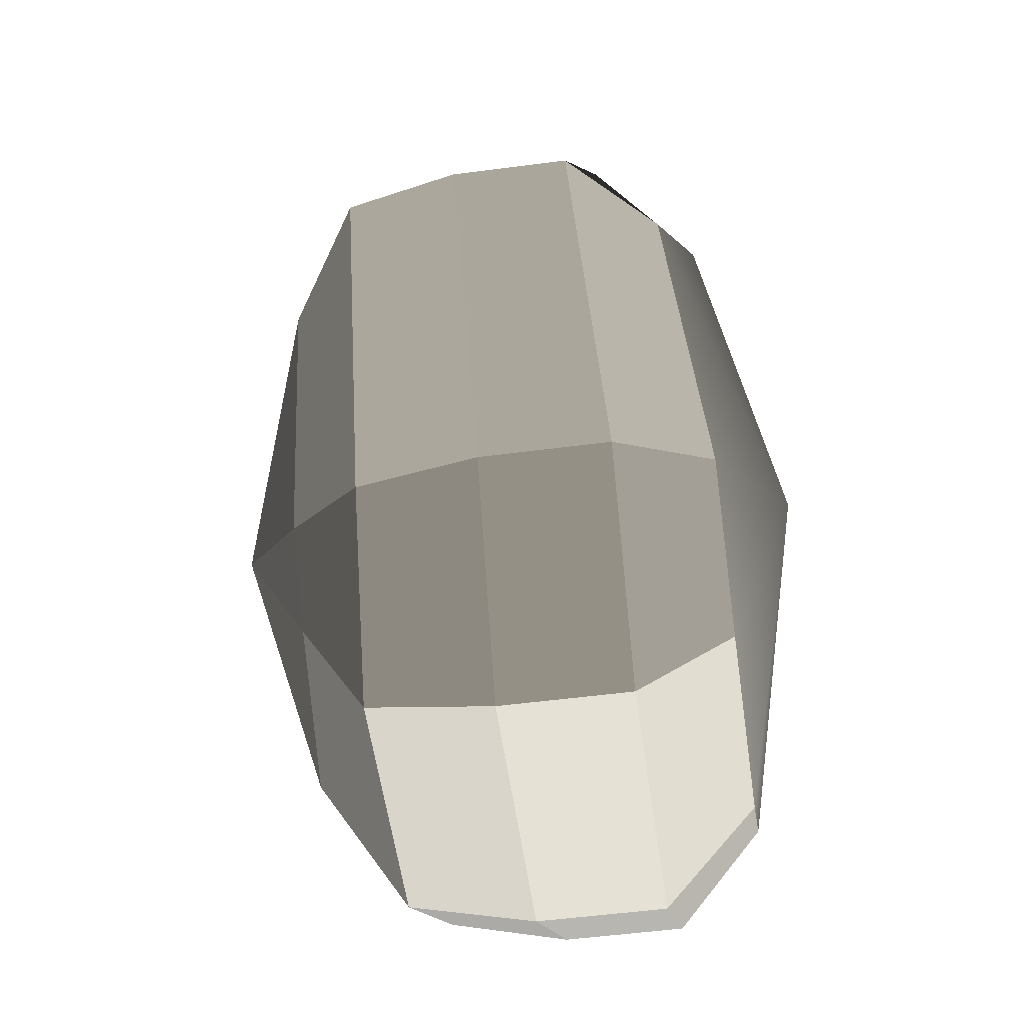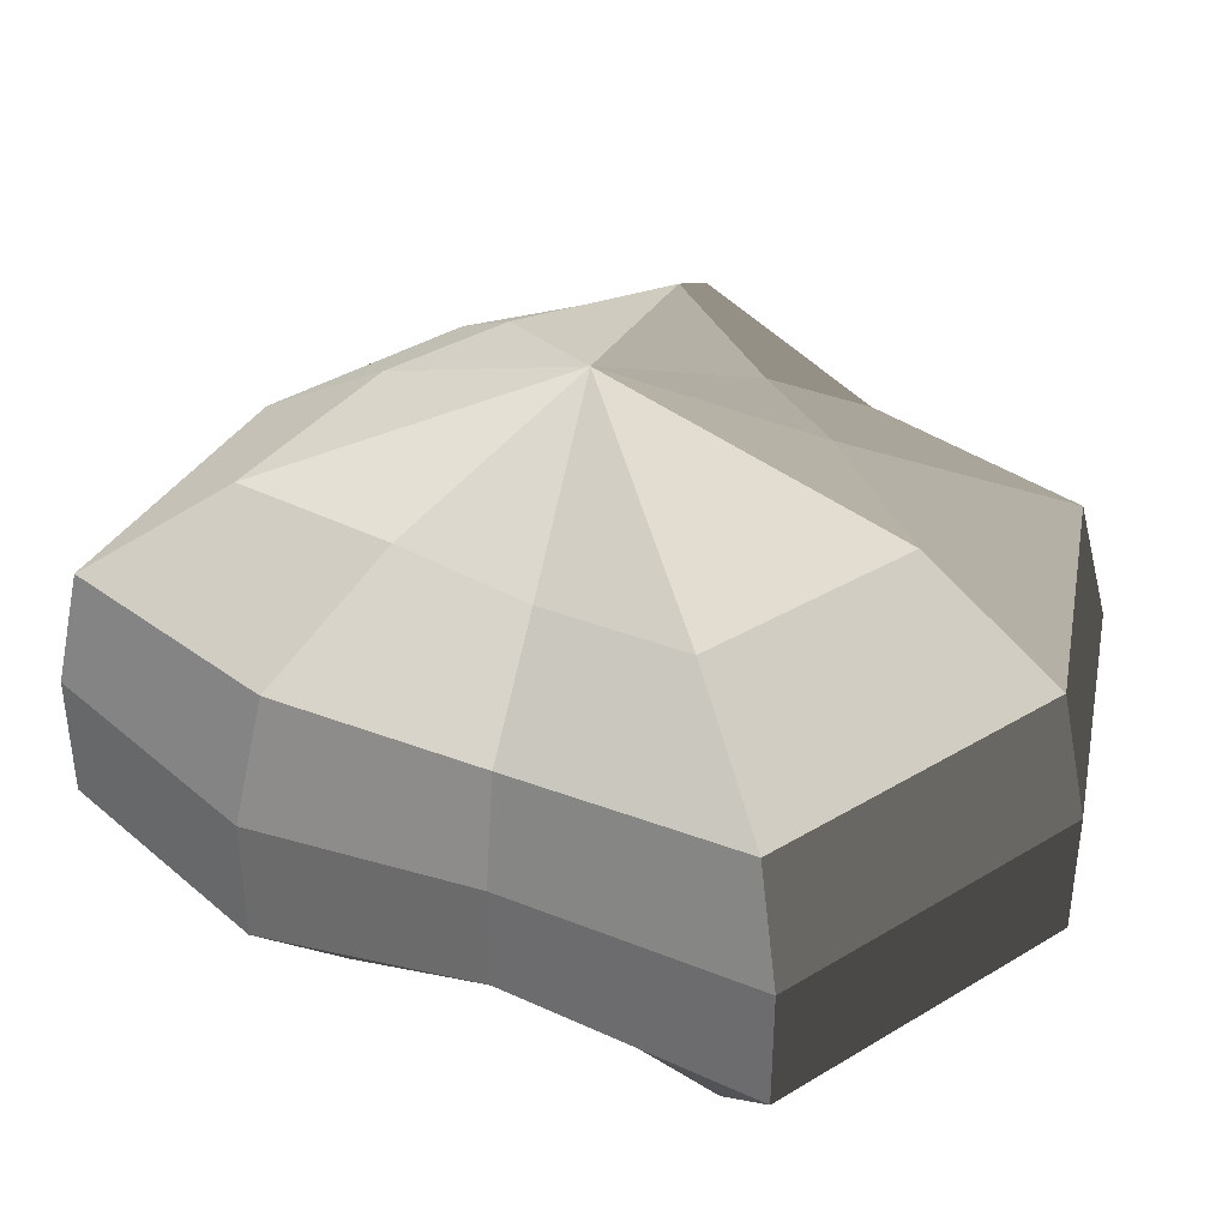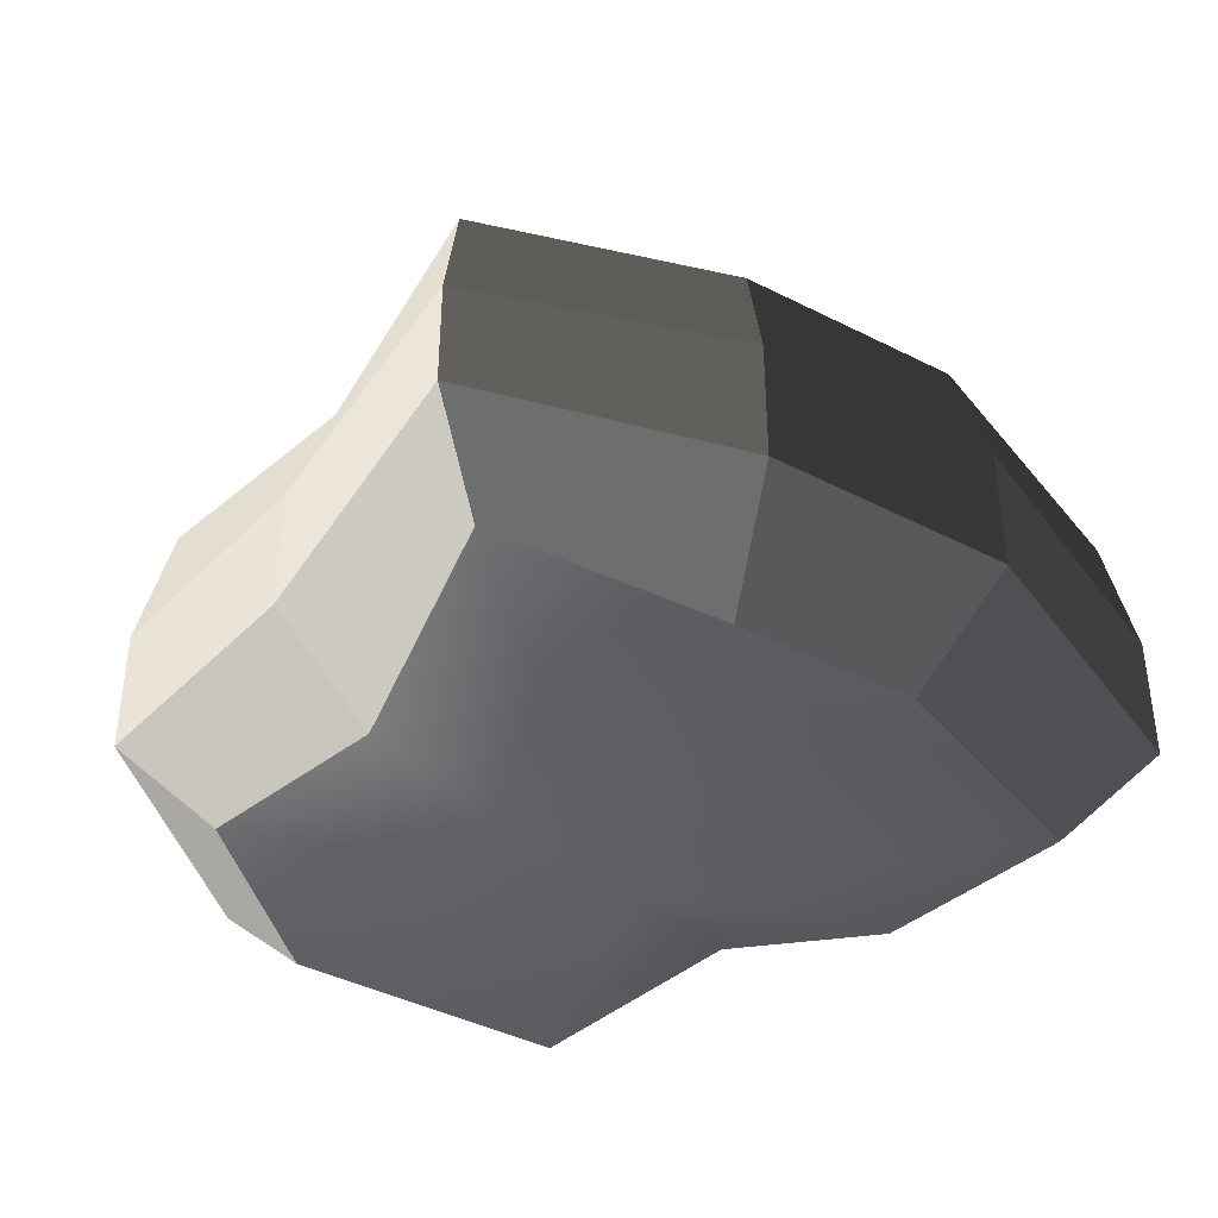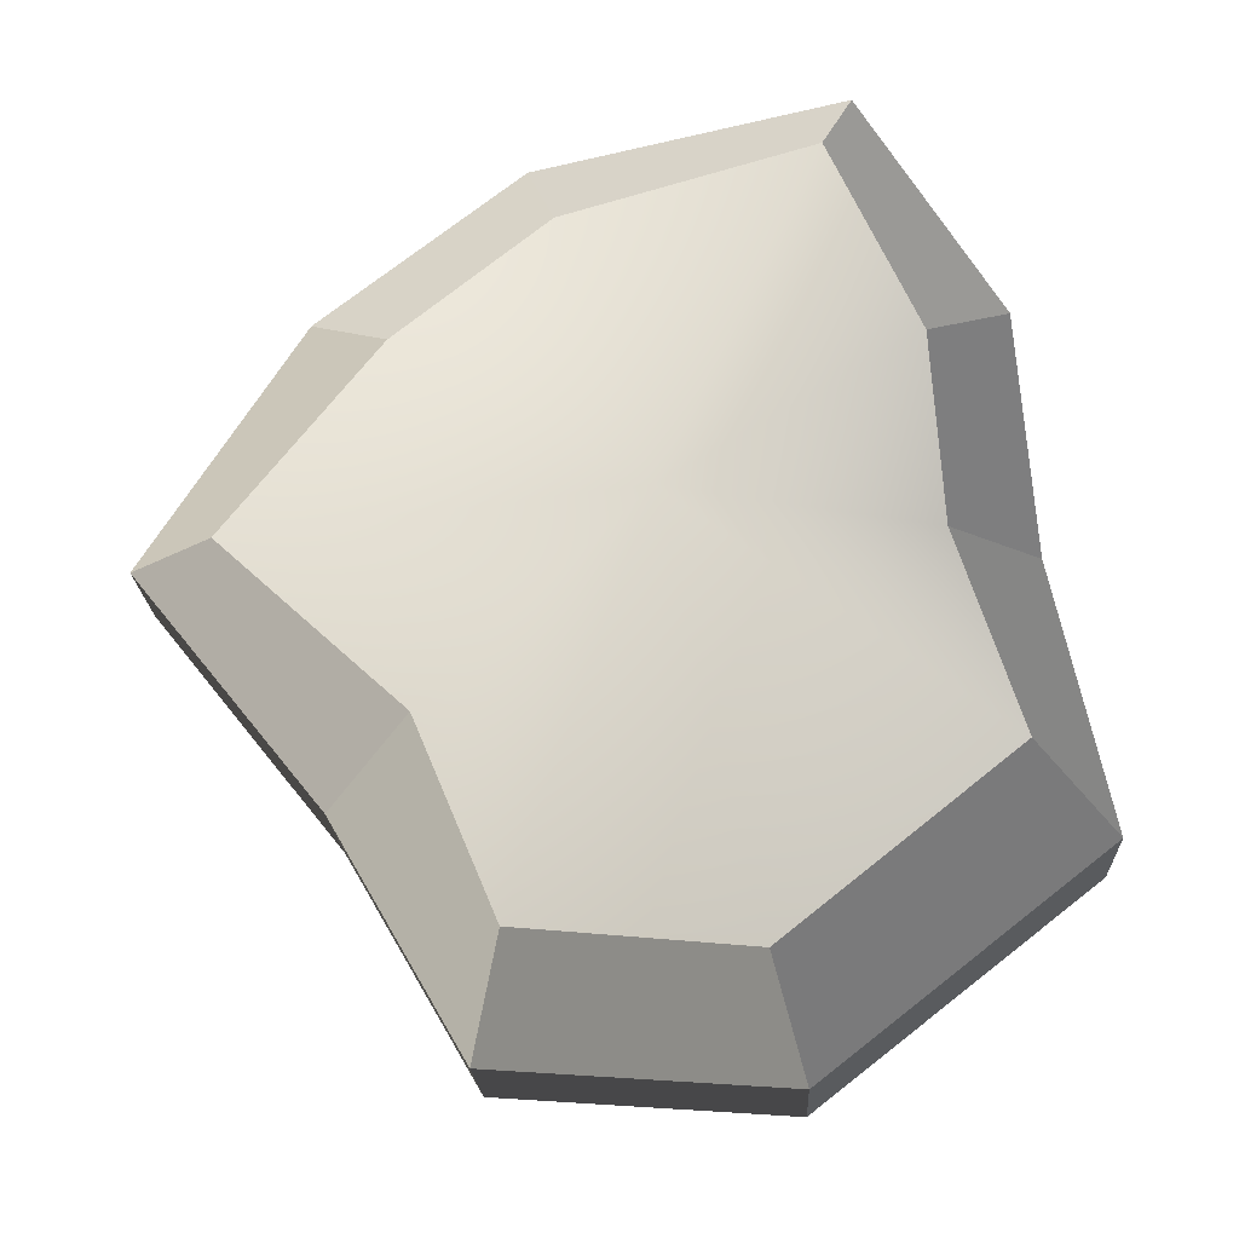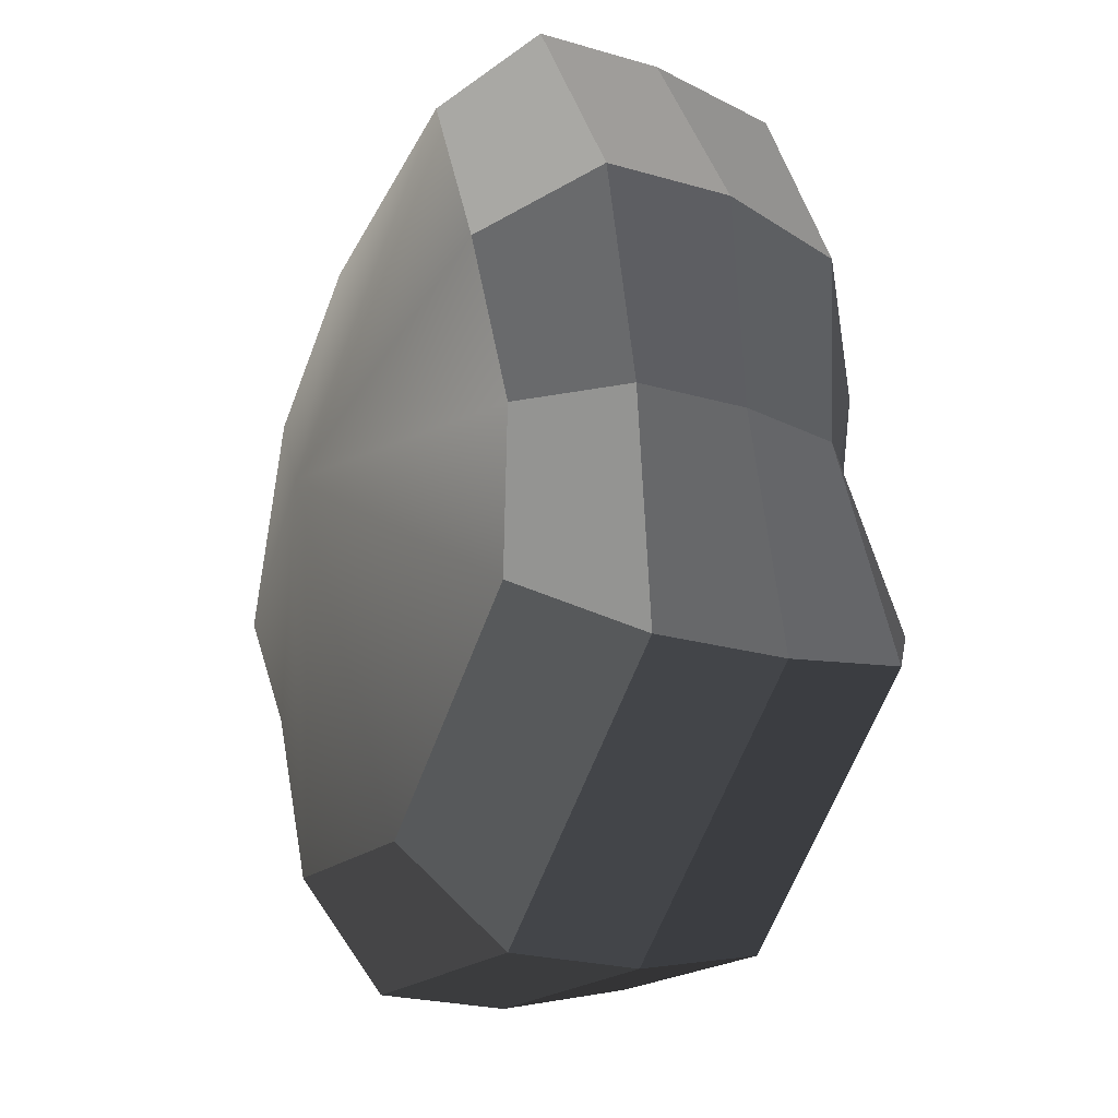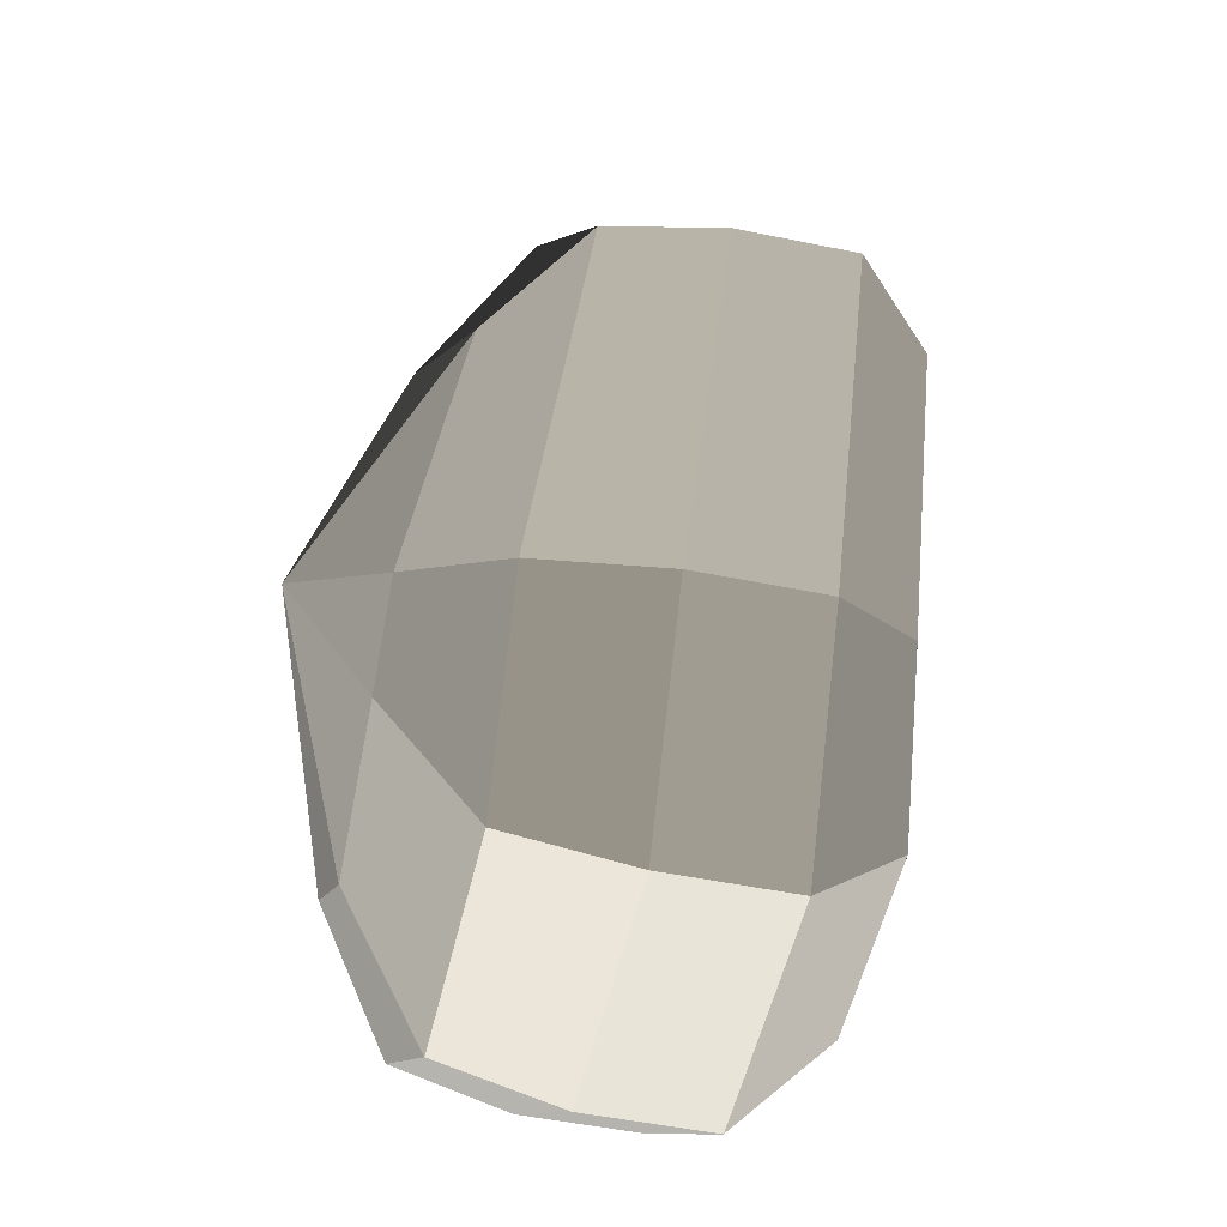
<metadata>
{"format":"obj","ext":"obj","renderer":"f3d","projection":"perspective","resolution":1024,"background":"white","views":[{"elev":-51.4,"azim":-81.8,"up":"+Z"},{"elev":39.5,"azim":104.9,"up":"+Y"},{"elev":-41.6,"azim":-70.0,"up":"+Y"},{"elev":-19.4,"azim":2.5,"up":"+Z"},{"elev":-22.3,"azim":62.9,"up":"+Z"},{"elev":-48.9,"azim":-103.0,"up":"+Z"}]}
</metadata>
<code>
v 0.01455 -0.02578 -0.04036
v 0.004624 -0.03398 0.001092
v 0.03878 -0.02578 -0.02105
v -0.009663 -0.02578 -0.03817
v -0.01825 -0.02578 -0.01778
v -0.03822 -0.02223 0.001092
v -0.02135 -0.02578 0.01996
v -0.005297 -0.02578 0.03272
v 0.02109 -0.02578 0.04036
v 0.0306 -0.02578 0.01996
v 0.03219 -0.02223 0.001092
v 0.03878 -0.02578 -0.02105
v 0.04797 -0.01489 -0.02772
v 0.01805 -0.01489 -0.05115
v 0.01455 -0.02578 -0.04036
v 0.01455 -0.02578 -0.04036
v 0.01805 -0.01489 -0.05115
v -0.01317 -0.01489 -0.04897
v -0.009663 -0.02578 -0.03817
v -0.009663 -0.02578 -0.03817
v -0.01317 -0.01489 -0.04897
v -0.02743 -0.01489 -0.02445
v -0.01825 -0.02578 -0.01778
v -0.01825 -0.02578 -0.01778
v -0.02743 -0.01489 -0.02445
v -0.04797 -0.01289 0.001093
v -0.03822 -0.02223 0.001092
v -0.03822 -0.02223 0.001092
v -0.04797 -0.01289 0.001093
v -0.03053 -0.01489 0.02664
v -0.02135 -0.02578 0.01996
v -0.02135 -0.02578 0.01996
v -0.03053 -0.01489 0.02664
v -0.008805 -0.01489 0.04351
v -0.005297 -0.02578 0.03272
v -0.005297 -0.02578 0.03272
v -0.008805 -0.01489 0.04351
v 0.0246 -0.01489 0.05115
v 0.02109 -0.02578 0.04036
v 0.02109 -0.02578 0.04036
v 0.0246 -0.01489 0.05115
v 0.03978 -0.01489 0.02664
v 0.0306 -0.02578 0.01996
v 0.0306 -0.02578 0.01996
v 0.03978 -0.01489 0.02664
v 0.04193 -0.01289 0.001093
v 0.03219 -0.02223 0.001092
v 0.03219 -0.02223 0.001092
v 0.04193 -0.01289 0.001093
v 0.04797 -0.01489 -0.02772
v 0.03878 -0.02578 -0.02105
v 0.04797 -0.01489 -0.02772
v 0.04797 -0.0001483 -0.02772
v 0.01805 -0.0001483 -0.05115
v 0.01805 -0.01489 -0.05115
v 0.01805 -0.01489 -0.05115
v 0.01805 -0.0001483 -0.05115
v -0.01317 -0.0001483 -0.04897
v -0.01317 -0.01489 -0.04897
v -0.01317 -0.01489 -0.04897
v -0.01317 -0.0001483 -0.04897
v -0.02743 -0.0001483 -0.02445
v -0.02743 -0.01489 -0.02445
v -0.02743 -0.01489 -0.02445
v -0.02743 -0.0001483 -0.02445
v -0.04797 -0.0002294 0.001093
v -0.04797 -0.01289 0.001093
v -0.04797 -0.01289 0.001093
v -0.04797 -0.0002294 0.001093
v -0.03053 -0.0001483 0.02664
v -0.03053 -0.01489 0.02664
v -0.03053 -0.01489 0.02664
v -0.03053 -0.0001483 0.02664
v -0.008805 -0.0001483 0.04351
v -0.008805 -0.01489 0.04351
v -0.008805 -0.01489 0.04351
v -0.008805 -0.0001483 0.04351
v 0.0246 -0.0001483 0.05115
v 0.0246 -0.01489 0.05115
v 0.0246 -0.01489 0.05115
v 0.0246 -0.0001483 0.05115
v 0.03978 -0.0001483 0.02664
v 0.03978 -0.01489 0.02664
v 0.03978 -0.01489 0.02664
v 0.03978 -0.0001483 0.02664
v 0.04193 -0.0002294 0.001093
v 0.04193 -0.01289 0.001093
v 0.04193 -0.01289 0.001093
v 0.04193 -0.0002294 0.001093
v 0.04797 -0.0001483 -0.02772
v 0.04797 -0.01489 -0.02772
v 0.04797 -0.0001483 -0.02772
v 0.04569 0.01428 -0.0254
v 0.01715 0.01428 -0.04799
v 0.01805 -0.0001483 -0.05115
v 0.01805 -0.0001483 -0.05115
v 0.01715 0.01428 -0.04799
v -0.01183 0.01428 -0.0456
v -0.01317 -0.0001483 -0.04897
v -0.01317 -0.0001483 -0.04897
v -0.01183 0.01428 -0.0456
v -0.02321 0.01428 -0.02181
v -0.02743 -0.0001483 -0.02445
v -0.02743 -0.0001483 -0.02445
v -0.02321 0.01428 -0.02181
v -0.0453 0.01197 0.001198
v -0.04797 -0.0002294 0.001093
v -0.04797 -0.0002294 0.001093
v -0.0453 0.01197 0.001198
v -0.02661 0.01428 0.0242
v -0.03053 -0.0001483 0.02664
v -0.03053 -0.0001483 0.02664
v -0.02661 0.01428 0.0242
v -0.007042 0.01428 0.03961
v -0.008805 -0.0001483 0.04351
v -0.008805 -0.0001483 0.04351
v -0.007042 0.01428 0.03961
v 0.02433 0.01428 0.04799
v 0.0246 -0.0001483 0.05115
v 0.0246 -0.0001483 0.05115
v 0.02433 0.01428 0.04799
v 0.03671 0.01428 0.0242
v 0.03978 -0.0001483 0.02664
v 0.03978 -0.0001483 0.02664
v 0.03671 0.01428 0.0242
v 0.03865 0.01197 0.001198
v 0.04193 -0.0002294 0.001093
v 0.04193 -0.0002294 0.001093
v 0.03865 0.01197 0.001198
v 0.04569 0.01428 -0.0254
v 0.04797 -0.0001483 -0.02772
v 0.04569 0.01428 -0.0254
v 0.03225 0.02437 -0.01615
v 0.01204 0.02437 -0.03257
v 0.01715 0.01428 -0.04799
v 0.01715 0.01428 -0.04799
v 0.01204 0.02437 -0.03257
v -0.002592 0.02437 -0.02139
v -0.01183 0.01428 -0.0456
v -0.01183 0.01428 -0.0456
v -0.002592 0.02437 -0.02139
v -0.01125 0.02437 -0.01279
v -0.02321 0.01428 -0.02181
v -0.02321 0.01428 -0.02181
v -0.01125 0.02437 -0.01279
v -0.03124 0.02075 0.001119
v -0.0453 0.01197 0.001198
v -0.0453 0.01197 0.001198
v -0.03124 0.02075 0.001119
v -0.01443 0.02437 0.01503
v -0.02661 0.01428 0.0242
v -0.02661 0.01428 0.0242
v -0.01443 0.02437 0.01503
v -0.002592 0.02437 0.02475
v -0.007042 0.01428 0.03961
v -0.007042 0.01428 0.03961
v -0.002592 0.02437 0.02475
v 0.01874 0.02437 0.03257
v 0.02433 0.01428 0.04799
v 0.02433 0.01428 0.04799
v 0.01874 0.02437 0.03257
v 0.02387 0.02437 0.01503
v 0.03671 0.01428 0.0242
v 0.03671 0.01428 0.0242
v 0.02387 0.02437 0.01503
v 0.02504 0.02075 0.001119
v 0.03865 0.01197 0.001198
v 0.03865 0.01197 0.001198
v 0.02504 0.02075 0.001119
v 0.03225 0.02437 -0.01615
v 0.04569 0.01428 -0.0254
v 0.03225 0.02437 -0.01615
v 0.004624 0.03398 0.001092
v 0.01204 0.02437 -0.03257
v 0.01204 0.02437 -0.03257
v 0.004624 0.03398 0.001092
v -0.002592 0.02437 -0.02139
v -0.002592 0.02437 -0.02139
v 0.004624 0.03398 0.001092
v -0.01125 0.02437 -0.01279
v -0.01125 0.02437 -0.01279
v 0.004624 0.03398 0.001092
v -0.03124 0.02075 0.001119
v -0.03124 0.02075 0.001119
v 0.004624 0.03398 0.001092
v -0.01443 0.02437 0.01503
v -0.01443 0.02437 0.01503
v 0.004624 0.03398 0.001092
v -0.002592 0.02437 0.02475
v -0.002592 0.02437 0.02475
v 0.004624 0.03398 0.001092
v 0.01874 0.02437 0.03257
v 0.01874 0.02437 0.03257
v 0.004624 0.03398 0.001092
v 0.02387 0.02437 0.01503
v 0.02387 0.02437 0.01503
v 0.004624 0.03398 0.001092
v 0.02504 0.02075 0.001119
v 0.02504 0.02075 0.001119
v 0.004624 0.03398 0.001092
v 0.03225 0.02437 -0.01615
g pCylinder7_10_3967_231
f 1 3 2
f 4 1 2
f 5 4 2
f 6 5 2
f 7 6 2
f 8 7 2
f 9 8 2
f 10 9 2
f 11 10 2
f 3 11 2
f 12 14 13
f 12 15 14
f 16 18 17
f 16 19 18
f 20 22 21
f 20 23 22
f 24 26 25
f 24 27 26
f 28 30 29
f 28 31 30
f 32 34 33
f 32 35 34
f 36 38 37
f 36 39 38
f 40 42 41
f 40 43 42
f 44 46 45
f 44 47 46
f 48 50 49
f 48 51 50
f 52 54 53
f 52 55 54
f 56 58 57
f 56 59 58
f 60 62 61
f 60 63 62
f 64 66 65
f 64 67 66
f 68 70 69
f 68 71 70
f 72 74 73
f 72 75 74
f 76 78 77
f 76 79 78
f 80 82 81
f 80 83 82
f 84 86 85
f 84 87 86
f 88 90 89
f 88 91 90
f 92 94 93
f 92 95 94
f 96 98 97
f 96 99 98
f 100 102 101
f 100 103 102
f 104 106 105
f 104 107 106
f 108 110 109
f 108 111 110
f 112 114 113
f 112 115 114
f 116 118 117
f 116 119 118
f 120 122 121
f 120 123 122
f 124 126 125
f 124 127 126
f 128 130 129
f 128 131 130
f 132 134 133
f 132 135 134
f 136 138 137
f 136 139 138
f 140 142 141
f 140 143 142
f 144 146 145
f 144 147 146
f 148 150 149
f 148 151 150
f 152 154 153
f 152 155 154
f 156 158 157
f 156 159 158
f 160 162 161
f 160 163 162
f 164 166 165
f 164 167 166
f 168 170 169
f 168 171 170
f 172 174 173
f 175 177 176
f 178 180 179
f 181 183 182
f 184 186 185
f 187 189 188
f 190 192 191
f 193 195 194
f 196 198 197
f 199 201 200

</code>
